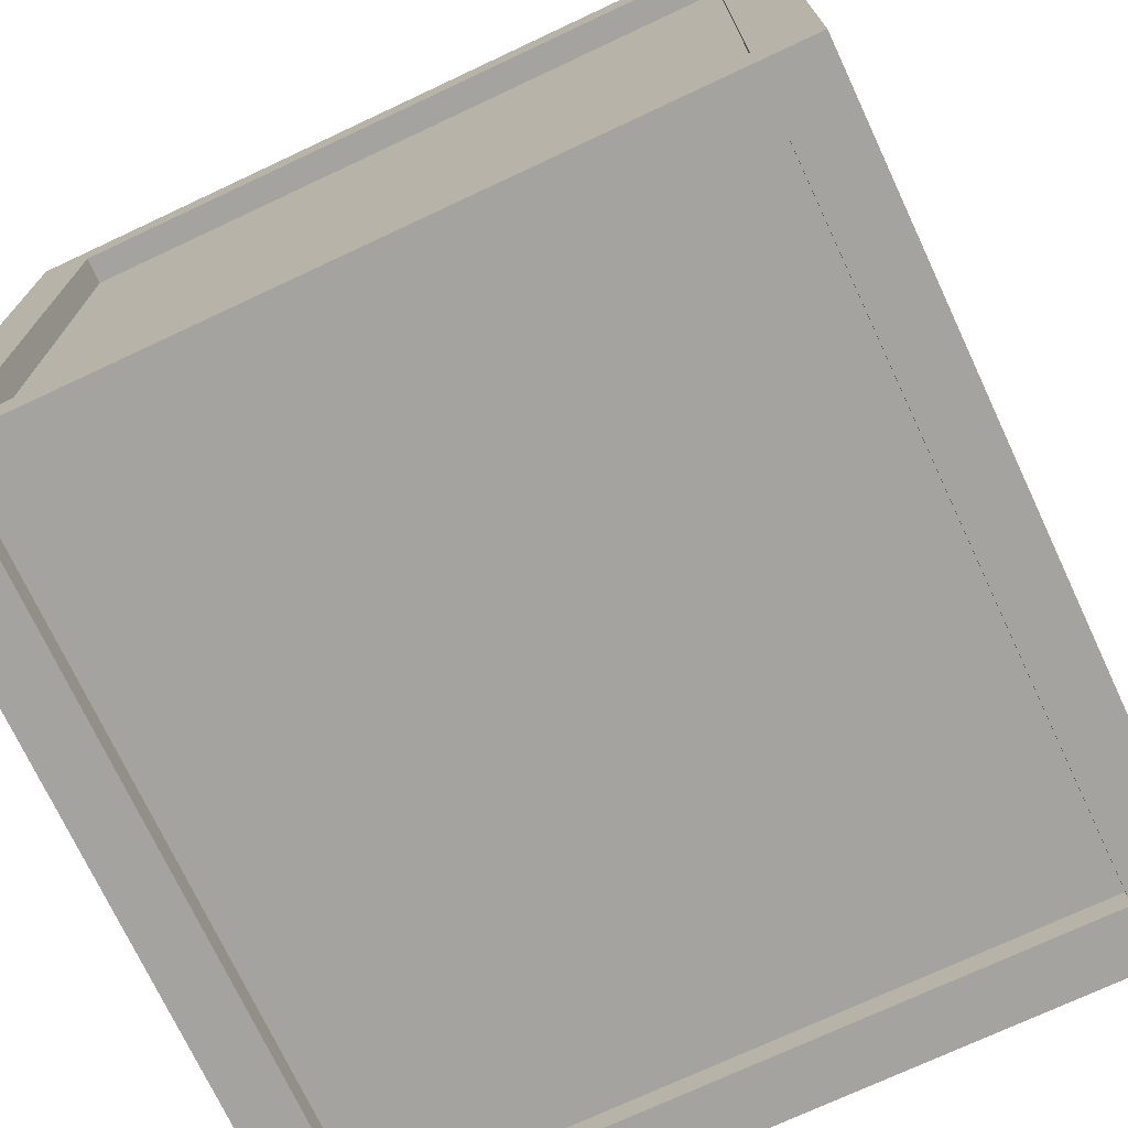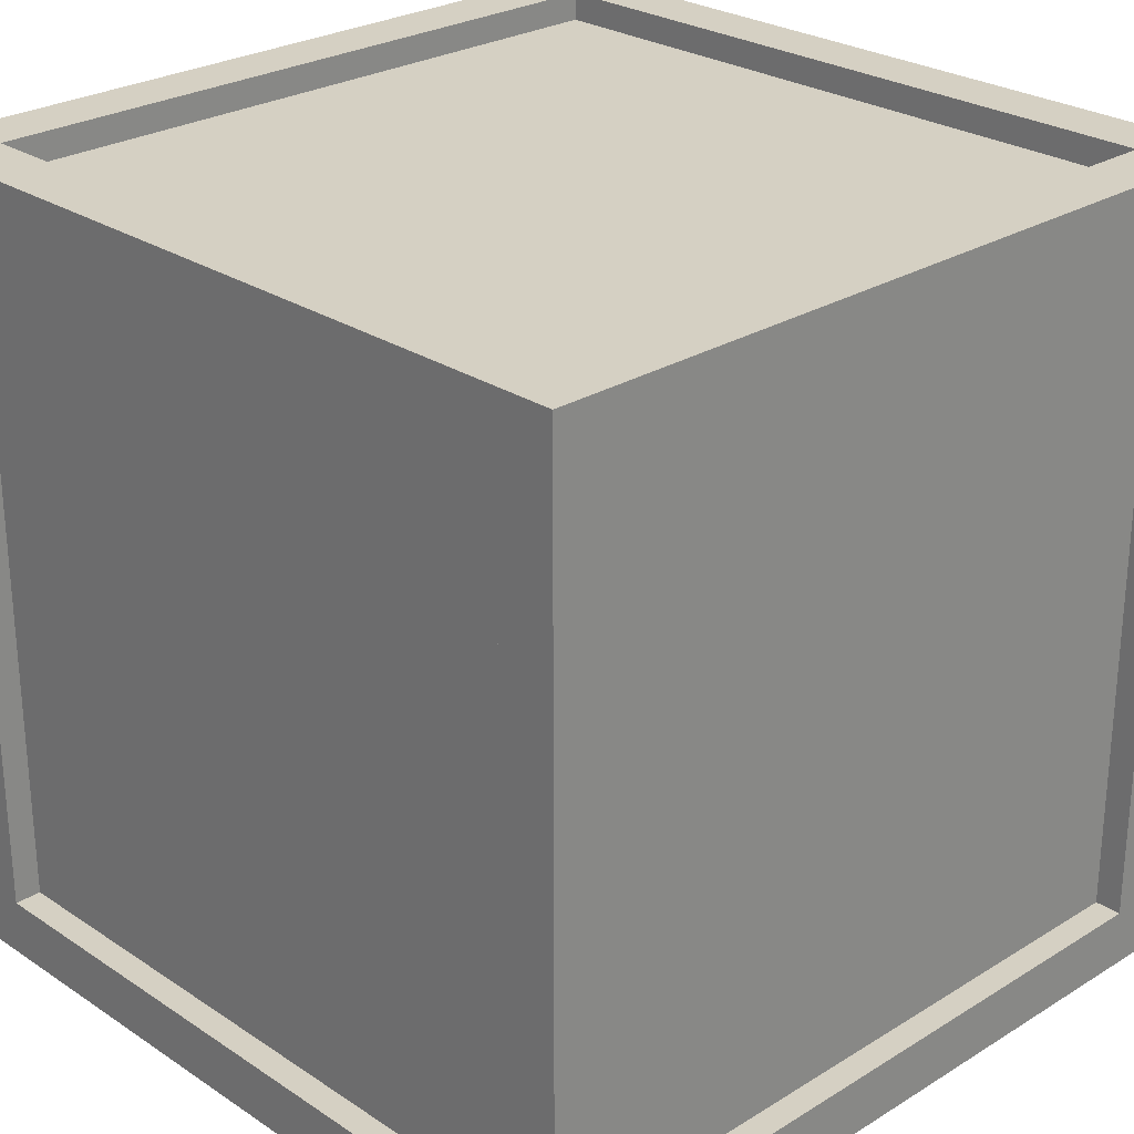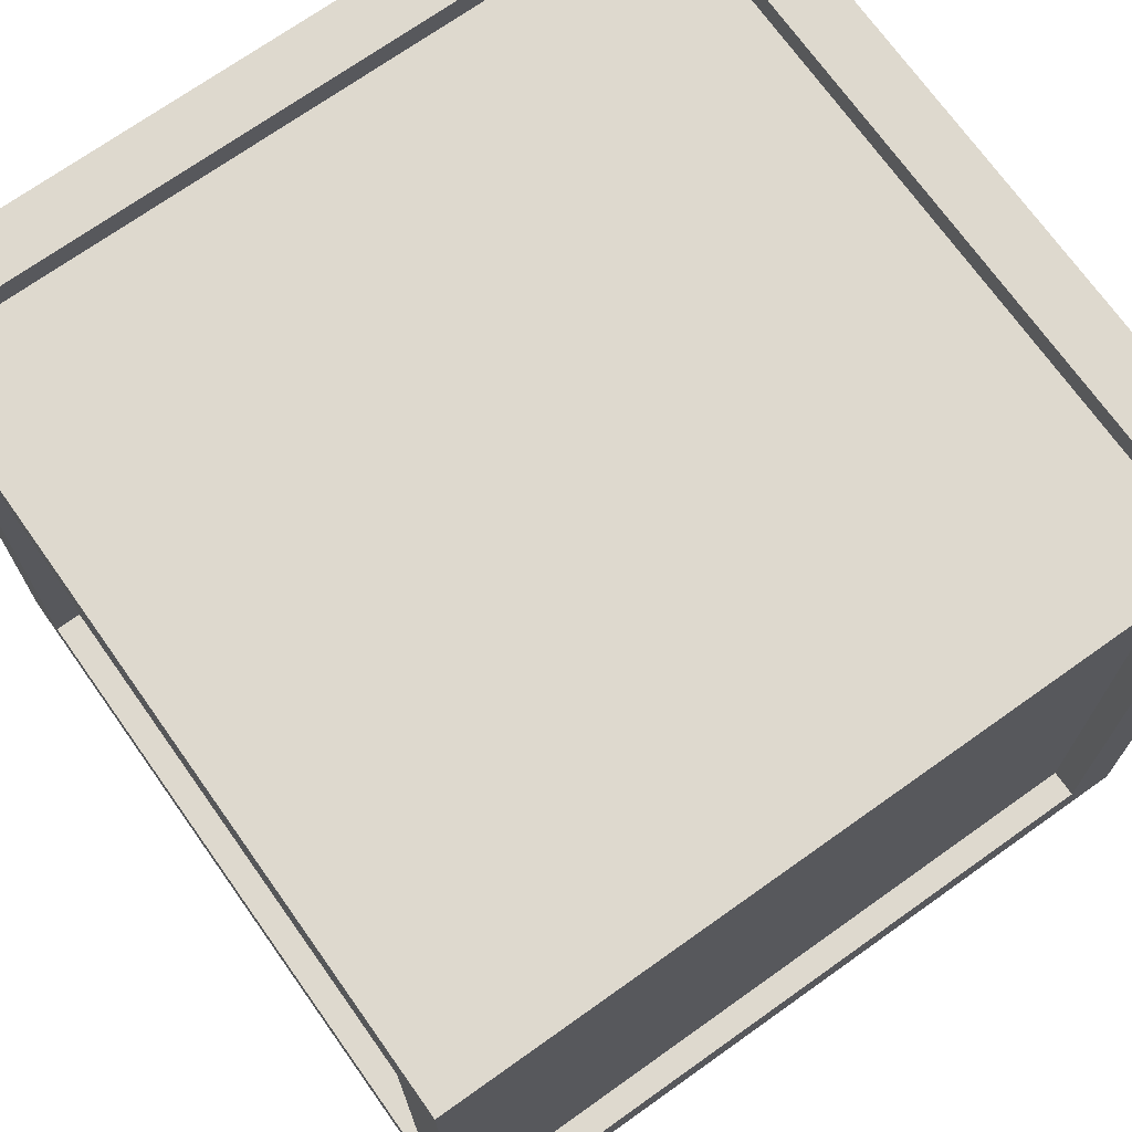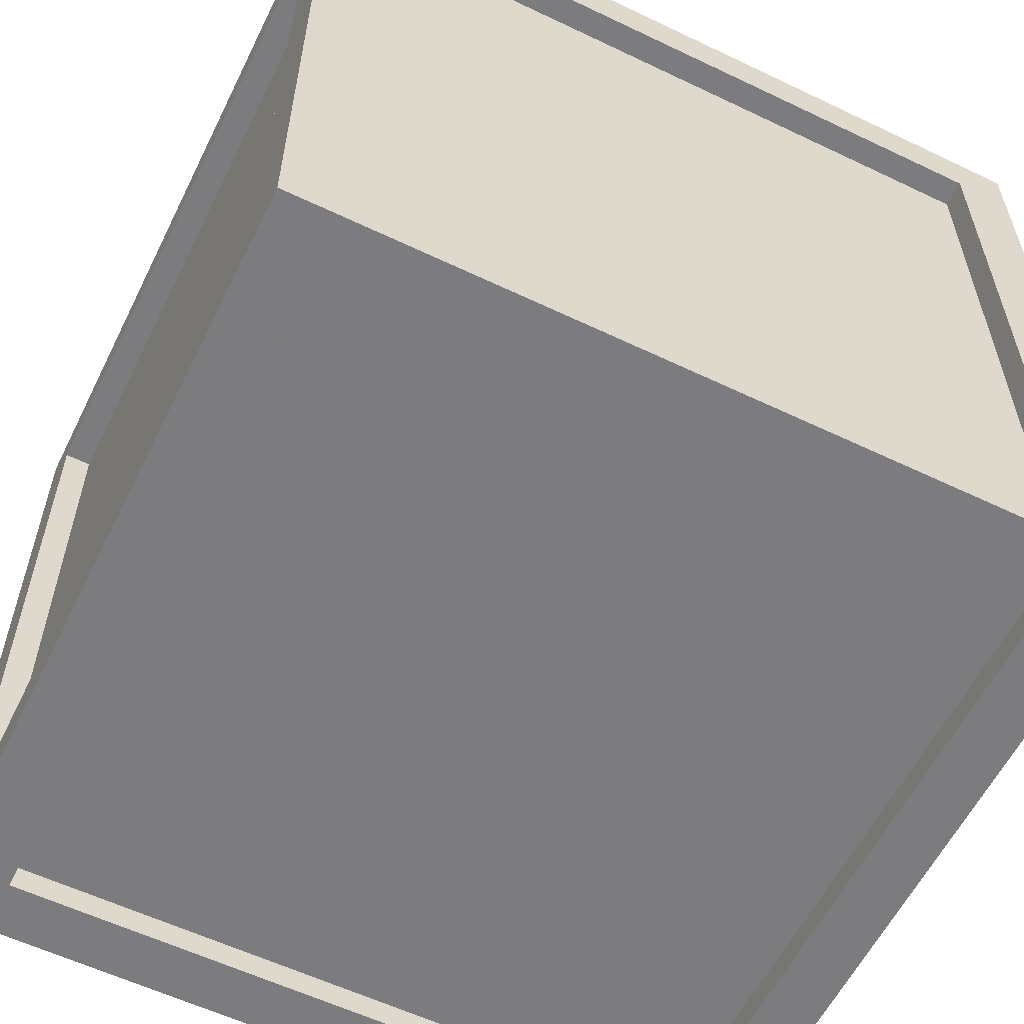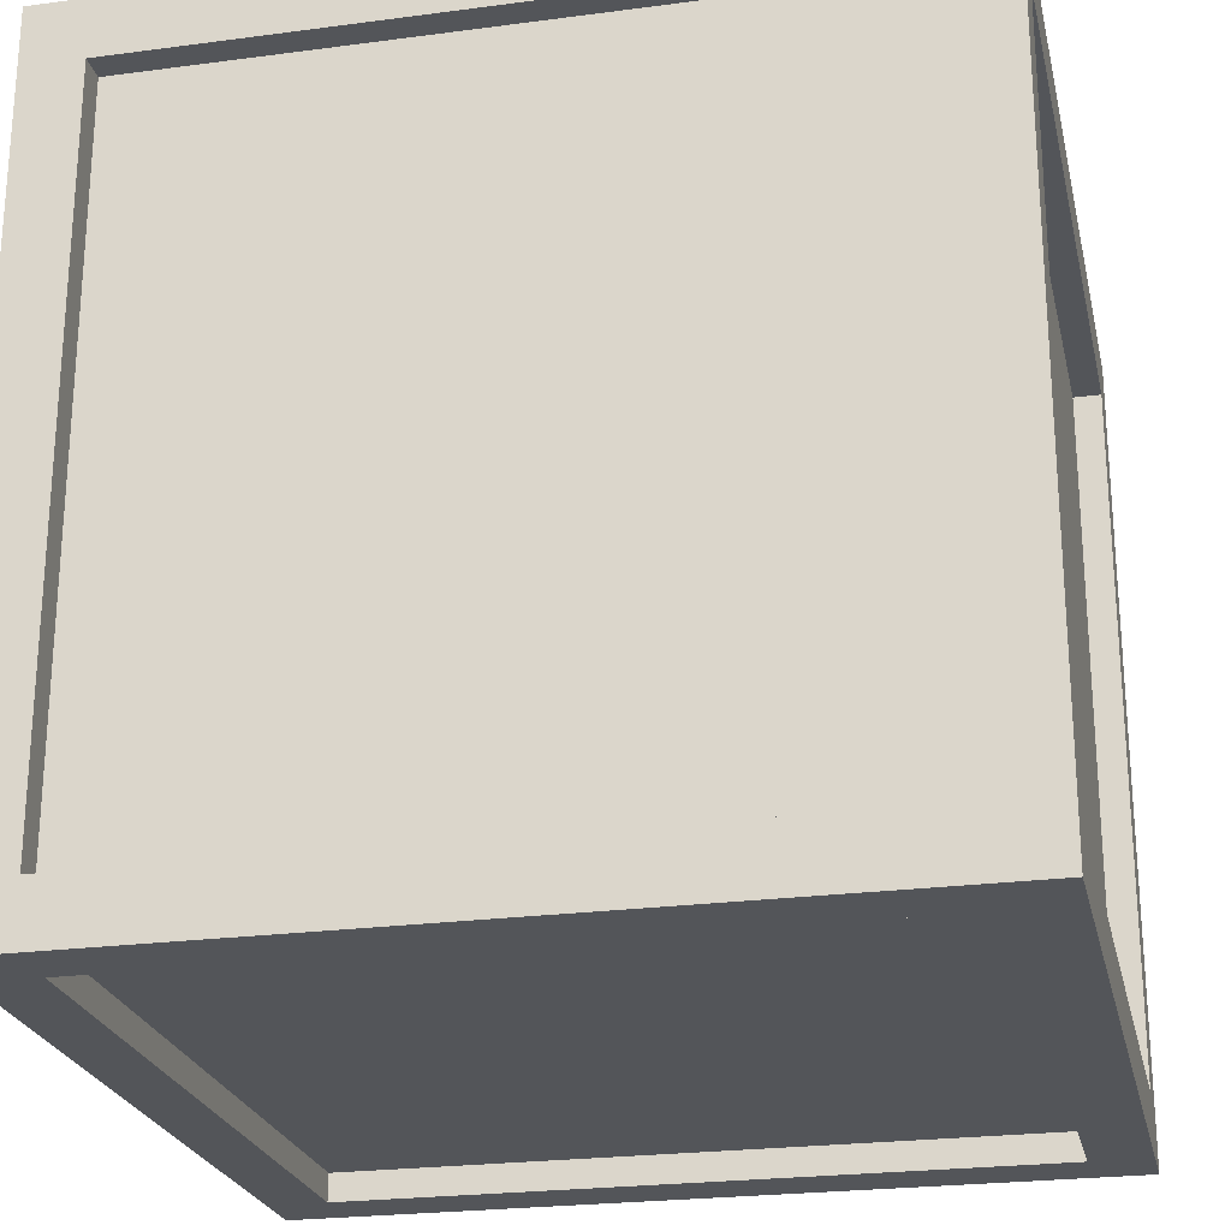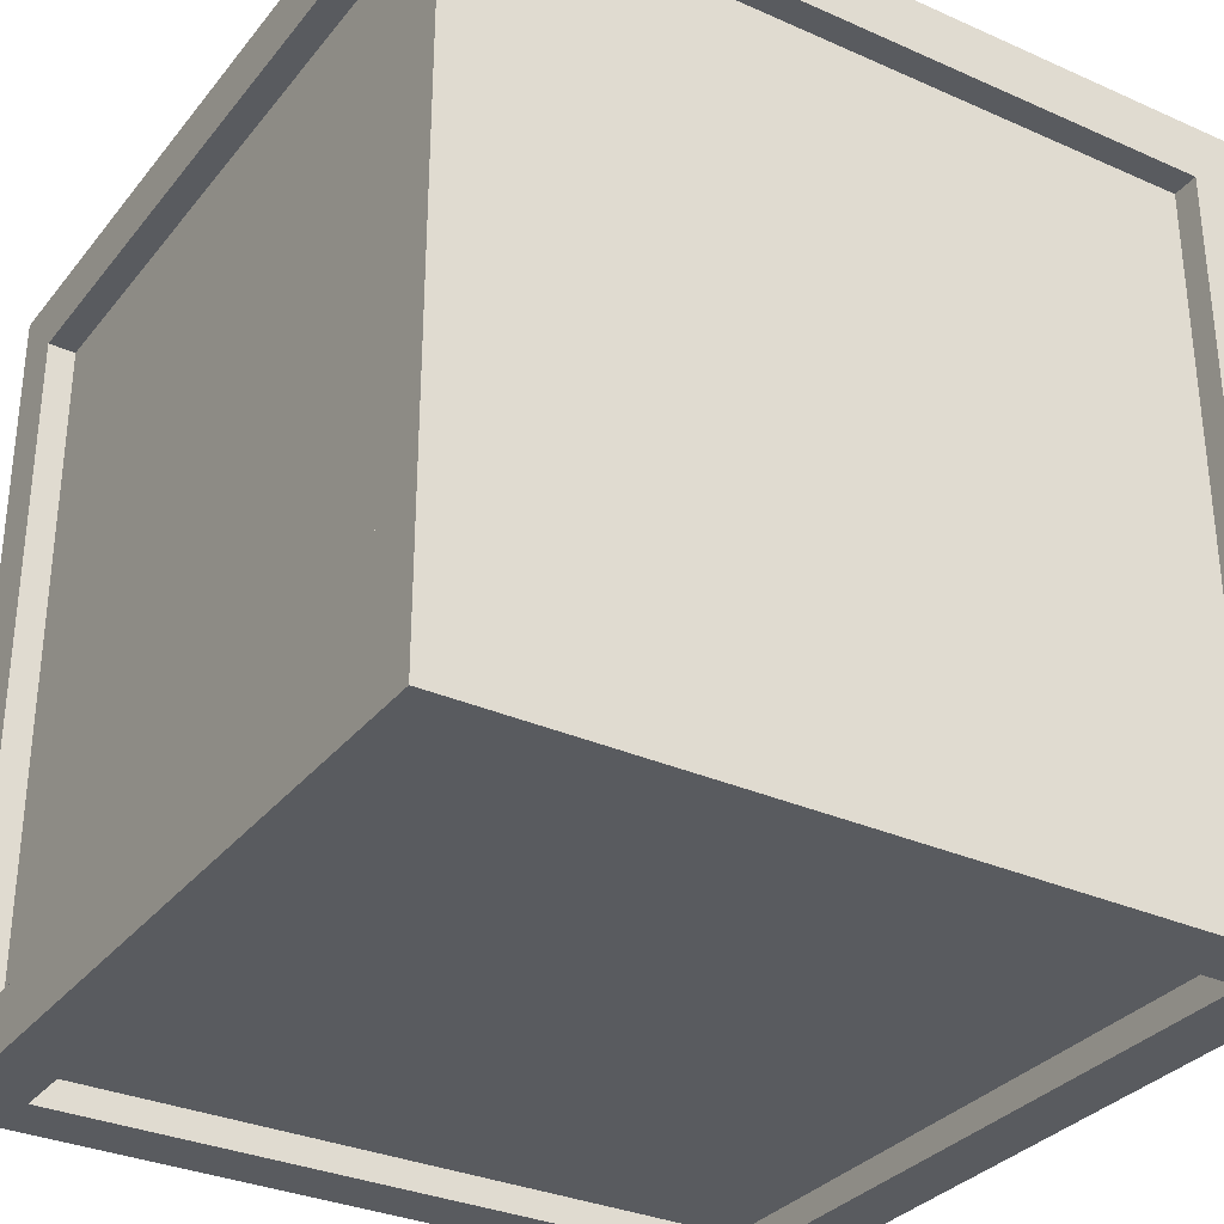
<metadata>
{"format":"obj","ext":"obj","renderer":"f3d","projection":"perspective","resolution":1024,"background":"white","views":[{"elev":-73.0,"azim":25.1,"up":"+Z"},{"elev":26.4,"azim":45.9,"up":"+Y"},{"elev":71.3,"azim":-35.4,"up":"+Z"},{"elev":-58.9,"azim":-116.3,"up":"+Y"},{"elev":-24.1,"azim":-77.7,"up":"+Y"},{"elev":-32.1,"azim":58.0,"up":"+Y"}]}
</metadata>
<code>
g default
v 8.683 -0.1686 -6.018
v 11.39 -0.1686 -6.014
v 8.683 2.539 -6.018
v 11.39 2.539 -6.014
v 8.687 2.539 -8.726
v 11.39 2.539 -8.722
v 8.687 -0.1686 -8.726
v 11.39 -0.1686 -8.722
v 8.879 0.02737 -6.018
v 11.19 0.02737 -6.014
v 11.19 2.343 -6.014
v 8.879 2.343 -6.018
v 8.879 2.539 -6.214
v 11.19 2.539 -6.21
v 11.2 2.539 -8.526
v 8.883 2.539 -8.529
v 8.883 2.343 -8.725
v 11.2 2.343 -8.722
v 11.2 0.02737 -8.722
v 8.883 0.02737 -8.725
v 8.883 -0.1686 -8.529
v 11.2 -0.1686 -8.526
v 11.19 -0.1686 -6.21
v 8.879 -0.1686 -6.214
v 11.39 0.02737 -8.526
v 11.39 0.02737 -6.21
v 11.39 2.343 -8.526
v 11.39 2.343 -6.21
v 8.687 0.02737 -8.53
v 8.683 0.02737 -6.214
v 8.683 2.343 -6.214
v 8.687 2.343 -8.53
v 8.879 0.02737 -6.11
v 11.19 0.02737 -6.107
v 11.19 2.343 -6.107
v 8.879 2.343 -6.11
v 8.879 2.447 -6.214
v 11.19 2.447 -6.21
v 11.2 2.447 -8.526
v 8.883 2.447 -8.529
v 8.883 2.343 -8.633
v 11.2 2.343 -8.63
v 11.2 0.02737 -8.63
v 8.883 0.02737 -8.633
v 8.883 -0.0764 -8.529
v 11.2 -0.0764 -8.526
v 11.19 -0.0764 -6.21
v 8.879 -0.0764 -6.214
v 11.3 0.02737 -8.526
v 11.3 0.02737 -6.21
v 11.3 2.343 -8.526
v 11.3 2.343 -6.21
v 8.779 0.02737 -8.529
v 8.776 0.02737 -6.214
v 8.776 2.343 -6.214
v 8.779 2.343 -8.529
g group3pCube86
f 33 34 35 36
f 37 38 39 40
f 41 42 43 44
f 45 46 47 48
f 50 49 51 52
f 53 54 55 56
f 1 2 10 9
f 2 4 11 10
f 4 3 12 11
f 3 1 9 12
f 3 4 14 13
f 4 6 15 14
f 6 5 16 15
f 5 3 13 16
f 5 6 18 17
f 6 8 19 18
f 8 7 20 19
f 7 5 17 20
f 7 8 22 21
f 8 2 23 22
f 2 1 24 23
f 1 7 21 24
f 2 8 25 26
f 8 6 27 25
f 6 4 28 27
f 4 2 26 28
f 7 1 30 29
f 1 3 31 30
f 3 5 32 31
f 5 7 29 32
f 9 10 34 33
f 10 11 35 34
f 11 12 36 35
f 12 9 33 36
f 13 14 38 37
f 14 15 39 38
f 15 16 40 39
f 16 13 37 40
f 17 18 42 41
f 18 19 43 42
f 19 20 44 43
f 20 17 41 44
f 21 22 46 45
f 22 23 47 46
f 23 24 48 47
f 24 21 45 48
f 26 25 49 50
f 25 27 51 49
f 27 28 52 51
f 28 26 50 52
f 29 30 54 53
f 30 31 55 54
f 31 32 56 55
f 32 29 53 56

</code>
